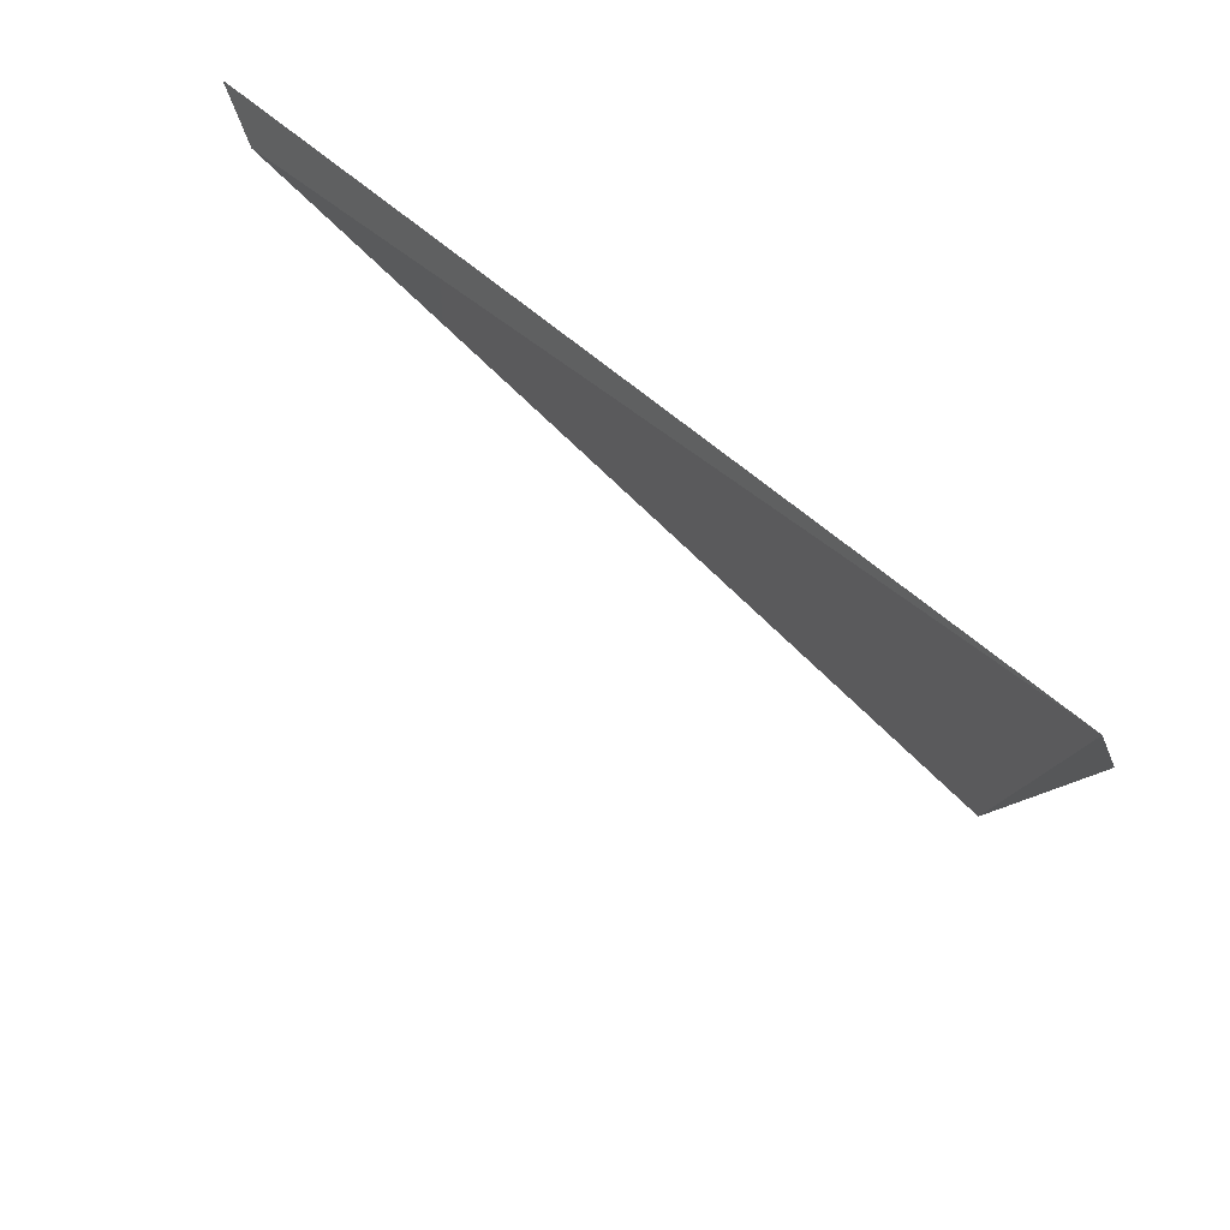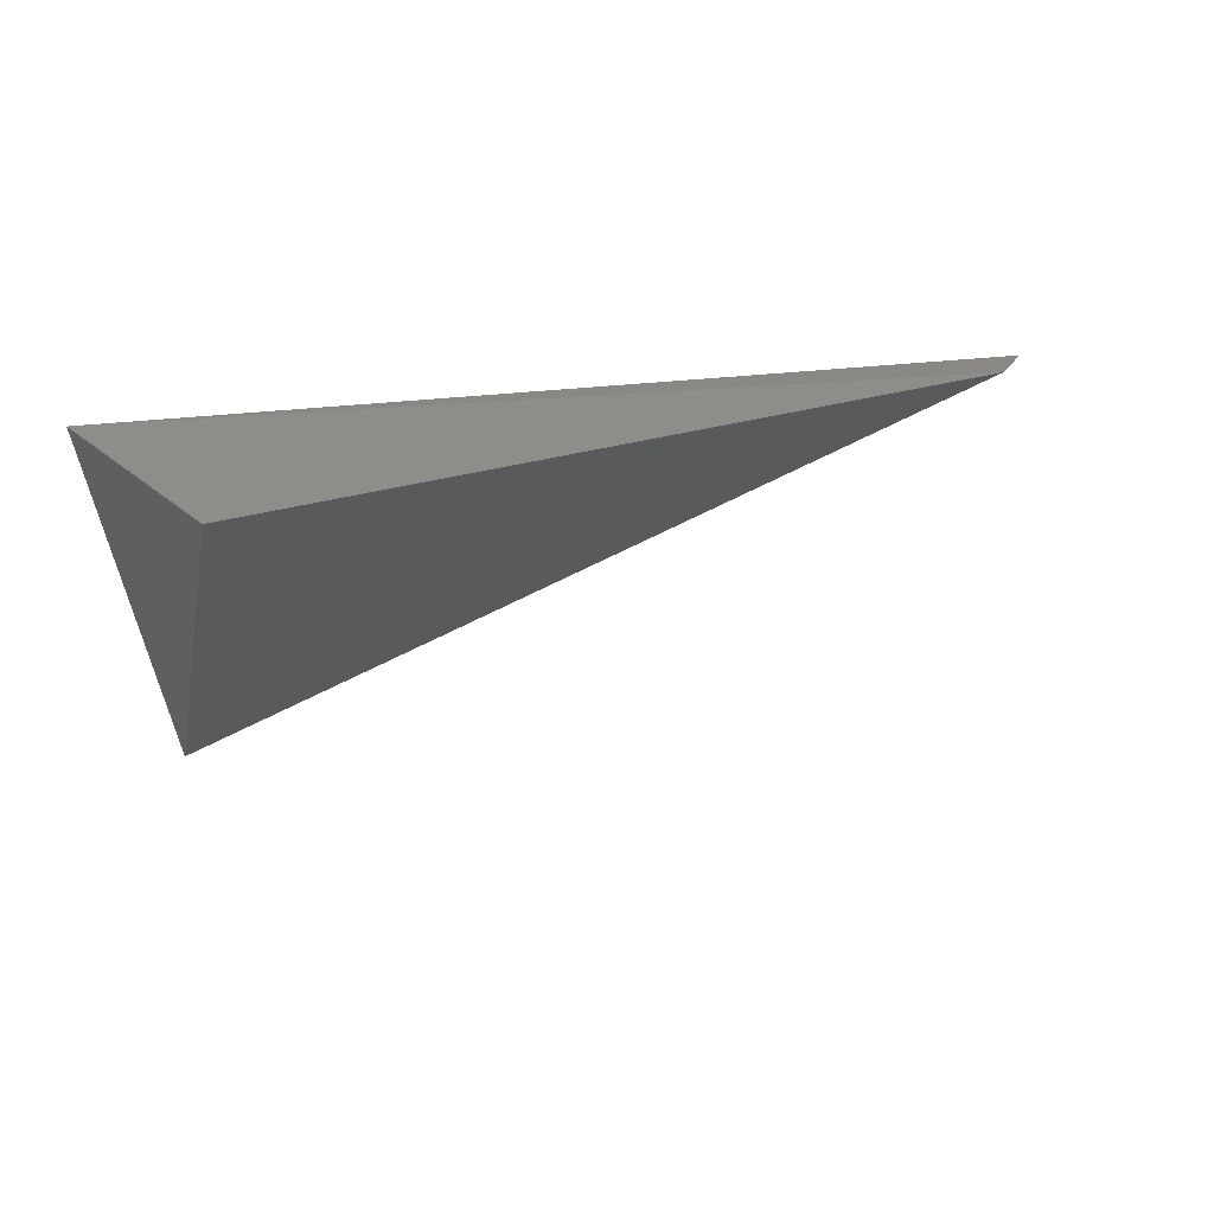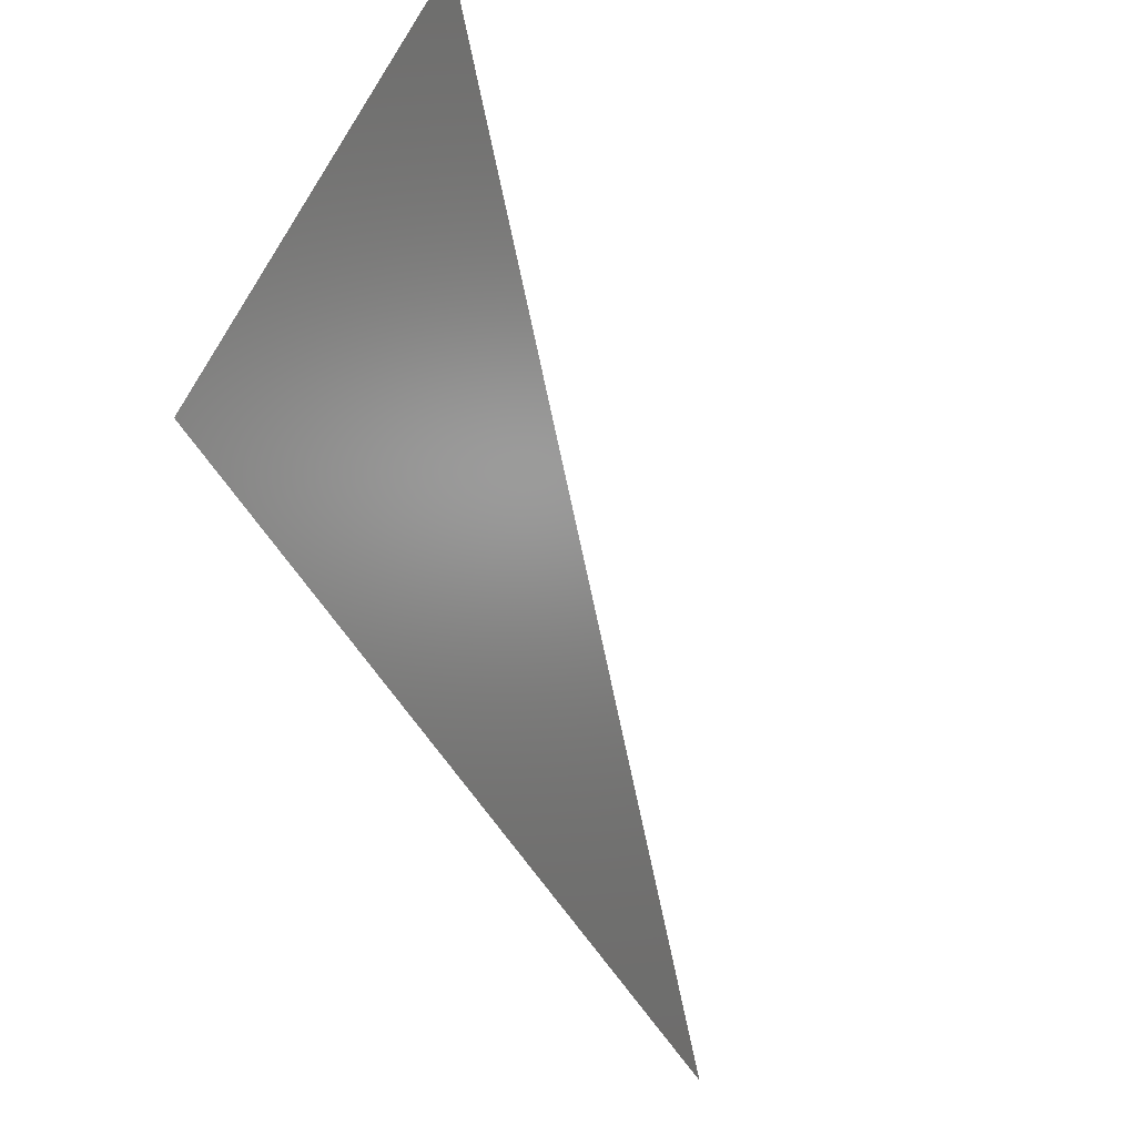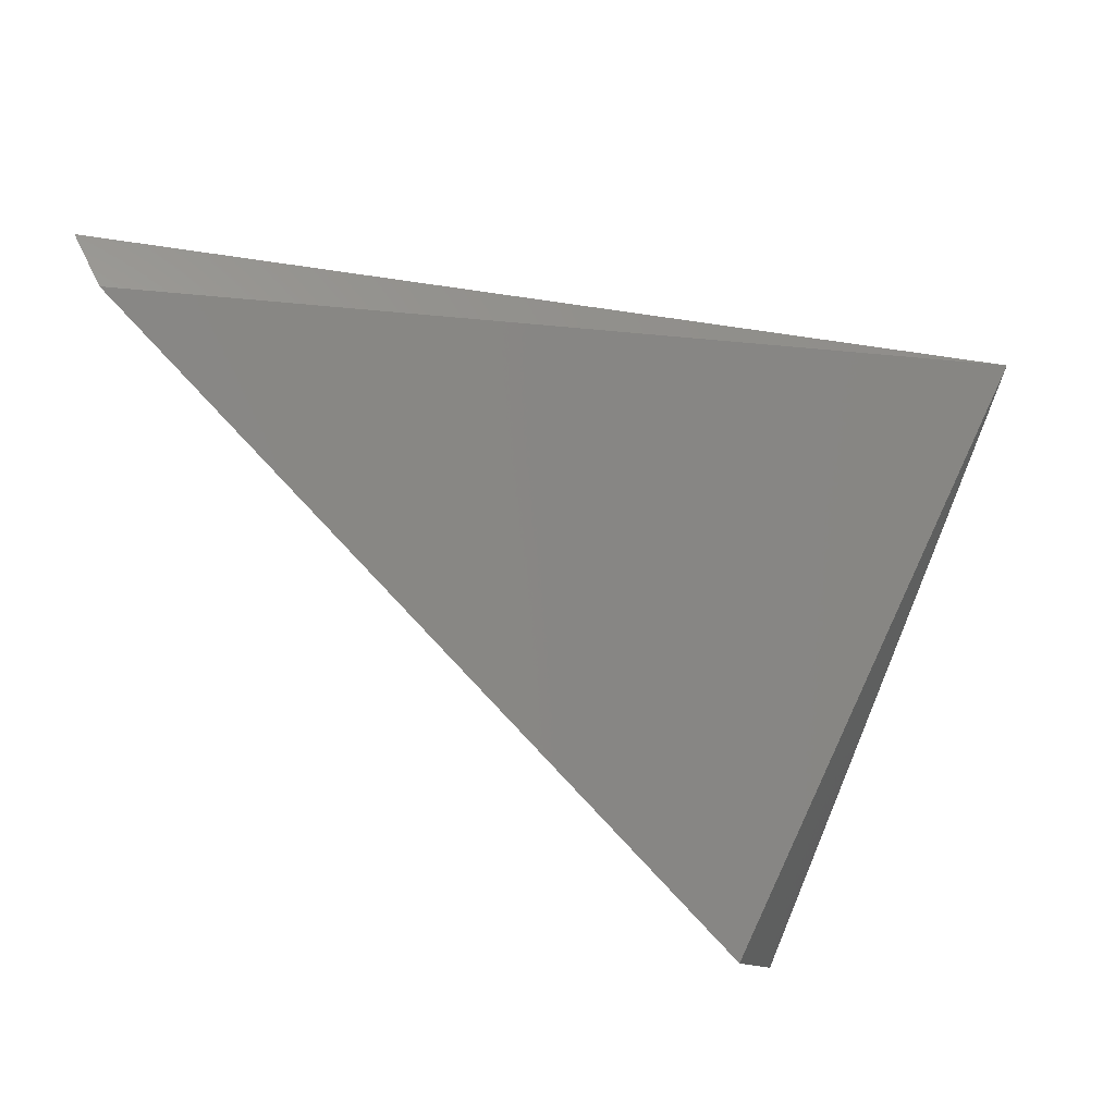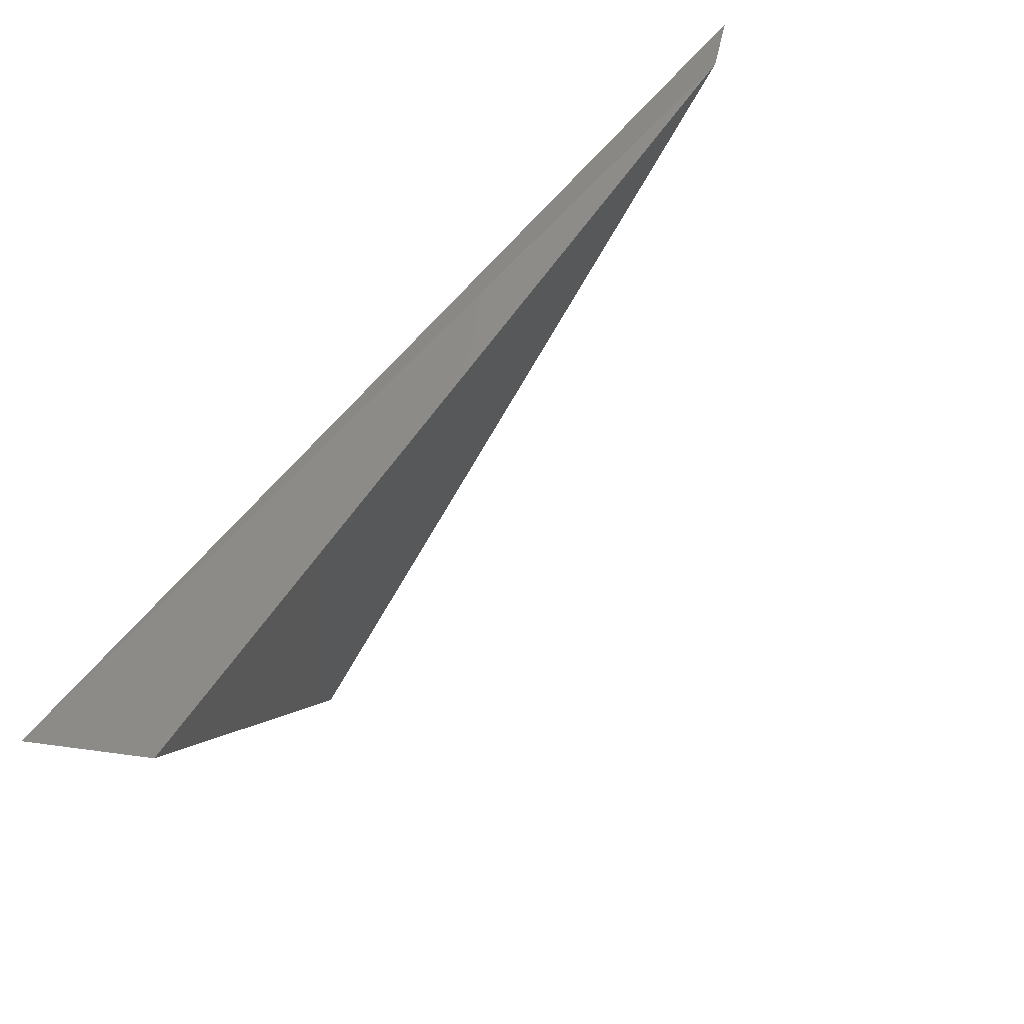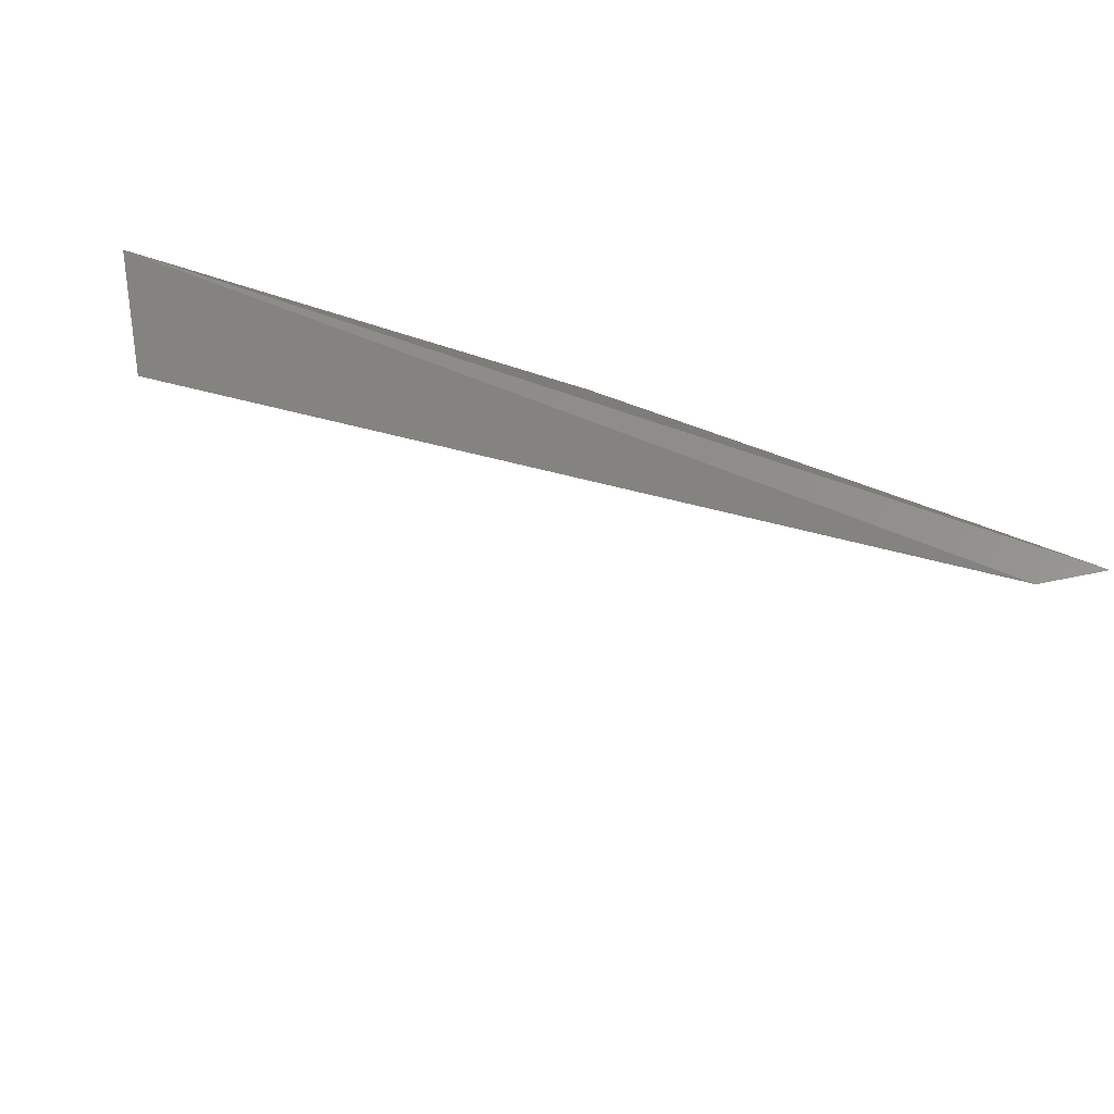
<metadata>
{"format":"stl","ext":"stl","renderer":"f3d","projection":"perspective","resolution":1024,"background":"white","views":[{"elev":50.1,"azim":-159.9,"up":"+Y"},{"elev":10.2,"azim":-1.5,"up":"+Z"},{"elev":77.1,"azim":52.4,"up":"+Y"},{"elev":-28.2,"azim":142.3,"up":"+Y"},{"elev":-61.0,"azim":36.4,"up":"+Y"},{"elev":43.8,"azim":61.0,"up":"+Z"}]}
</metadata>
<code>
# stl→obj: 5 verts, 6 faces
v 0.3065 -0.218 -0.4736
v 0.2049 -0.2204 -0.5222
v 0.2049 -0.2846 -0.4751
v 0.2178 -0.2889 -0.4836
v 0.3034 -0.2247 -0.4751
f 1 2 3
f 4 3 2
f 5 1 3
f 5 3 4
f 5 4 2
f 5 2 1

</code>
